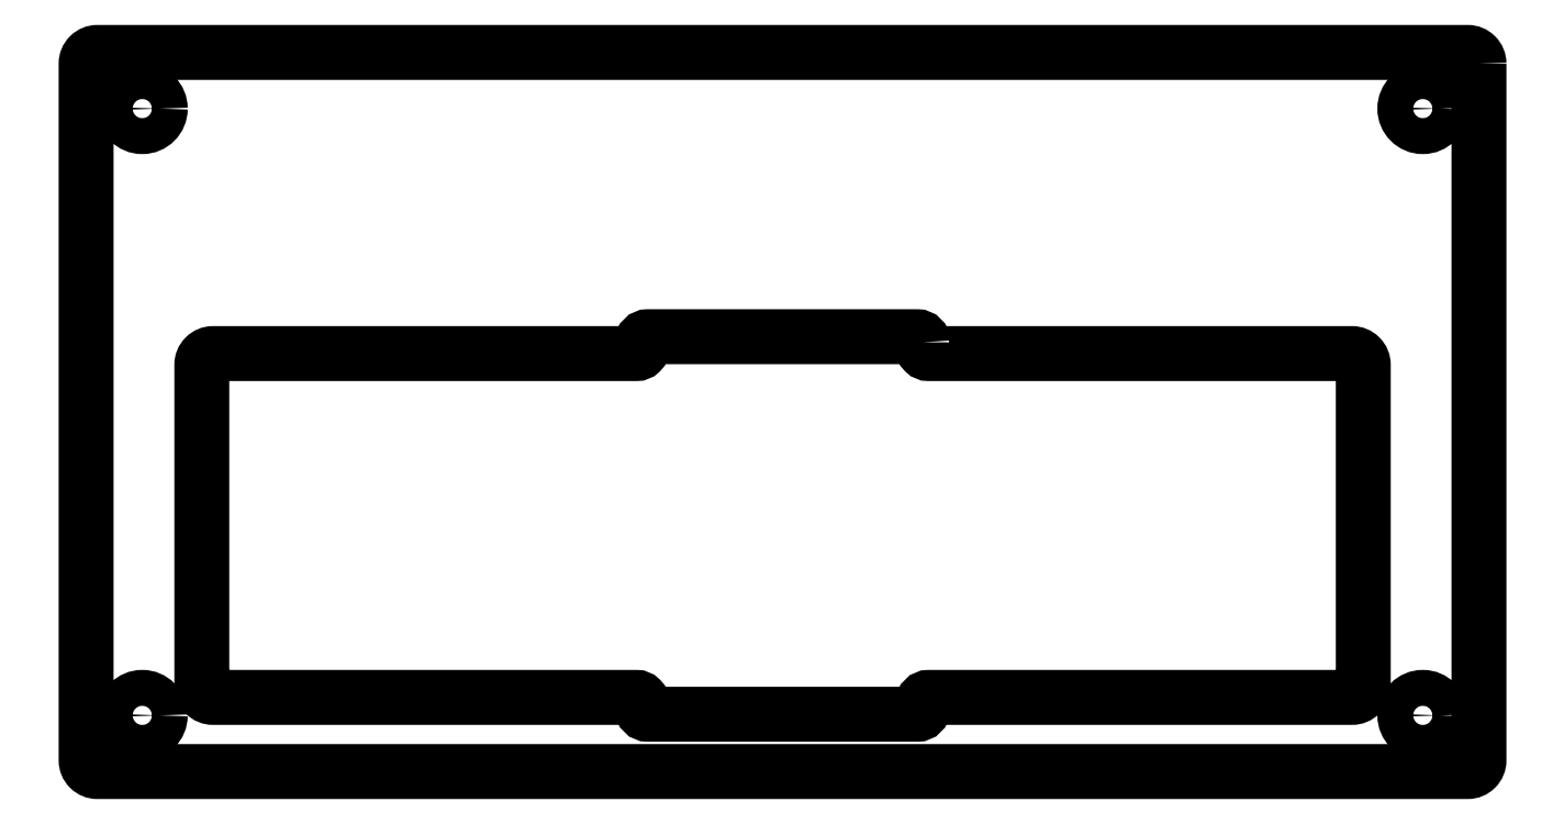
<metadata>
{"format":"dxf","ext":"dxf","renderer":"ezdxf+matplotlib","layout":"modelspace","background":"white","min_lineweight":24,"dpi":150}
</metadata>
<code>
0
SECTION
2
ENTITIES
0
LWPOLYLINE
8
0
90
24
70
1
43
0
10
12.5
20
16.2
42
0.4142
10
12
20
16.7
10
-12
20
16.7
42
0.4142
10
-12.5
20
16.2
10
-12.5
20
15.7
42
-0.4142
10
-13
20
15.2
10
-50.7
20
15.2
42
0.4142
10
-51.7
20
14.2
10
-51.7
20
-14.4
42
0.4142
10
-50.7
20
-15.4
10
-13
20
-15.4
42
-0.4142
10
-12.5
20
-15.9
10
-12.5
20
-16.4
42
0.4142
10
-12
20
-16.9
10
12
20
-16.9
42
0.4142
10
12.5
20
-16.4
10
12.5
20
-15.9
42
-0.4142
10
13
20
-15.4
10
50.7
20
-15.4
42
0.4142
10
51.7
20
-14.4
10
51.7
20
14.2
42
0.4146
10
50.7
20
15.2
10
13
20
15.2
42
-0.4142
10
12.5
20
15.7
0
CIRCLE
8
0
10
57
20
-17
30
0
40
1.6
210
0
220
-0
230
1
0
CIRCLE
8
0
10
-57
20
-17
30
0
40
1.6
210
0
220
-0
230
1
0
CIRCLE
8
0
10
57
20
37
30
0
40
1.6
210
0
220
-0
230
1
0
CIRCLE
8
0
10
-57
20
37
30
0
40
1.6
210
0
220
-0
230
1
0
LWPOLYLINE
8
0
90
8
70
1
43
0
10
62
20
41
42
0.4142
10
61
20
42
10
-61
20
42
42
0.4142
10
-62
20
41
10
-62
20
-21
42
0.4142
10
-61
20
-22
10
61
20
-22
42
0.4142
10
62
20
-21
0
ENDSEC
0
EOF

</code>
